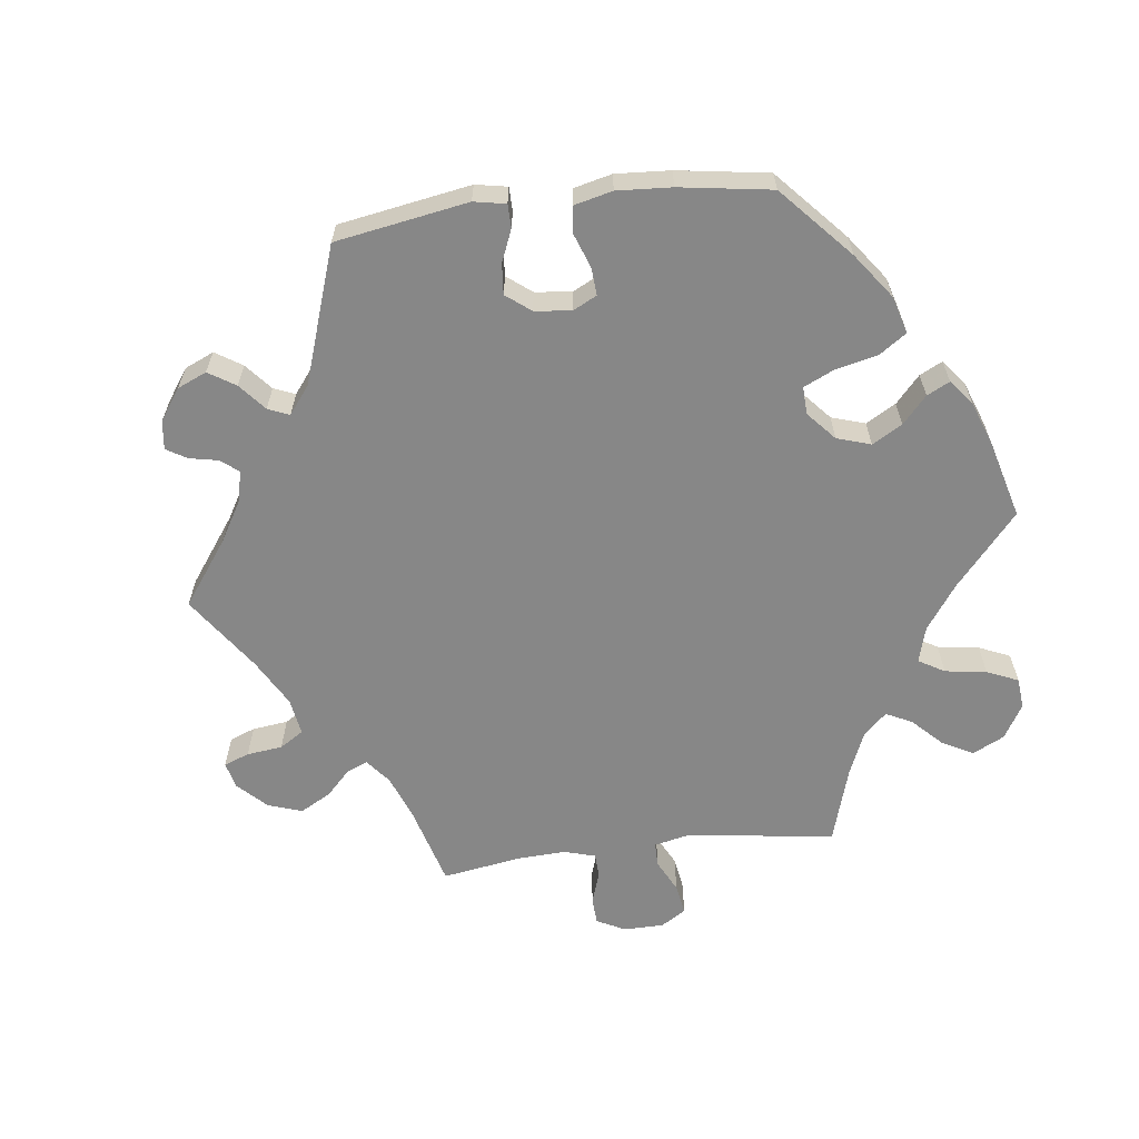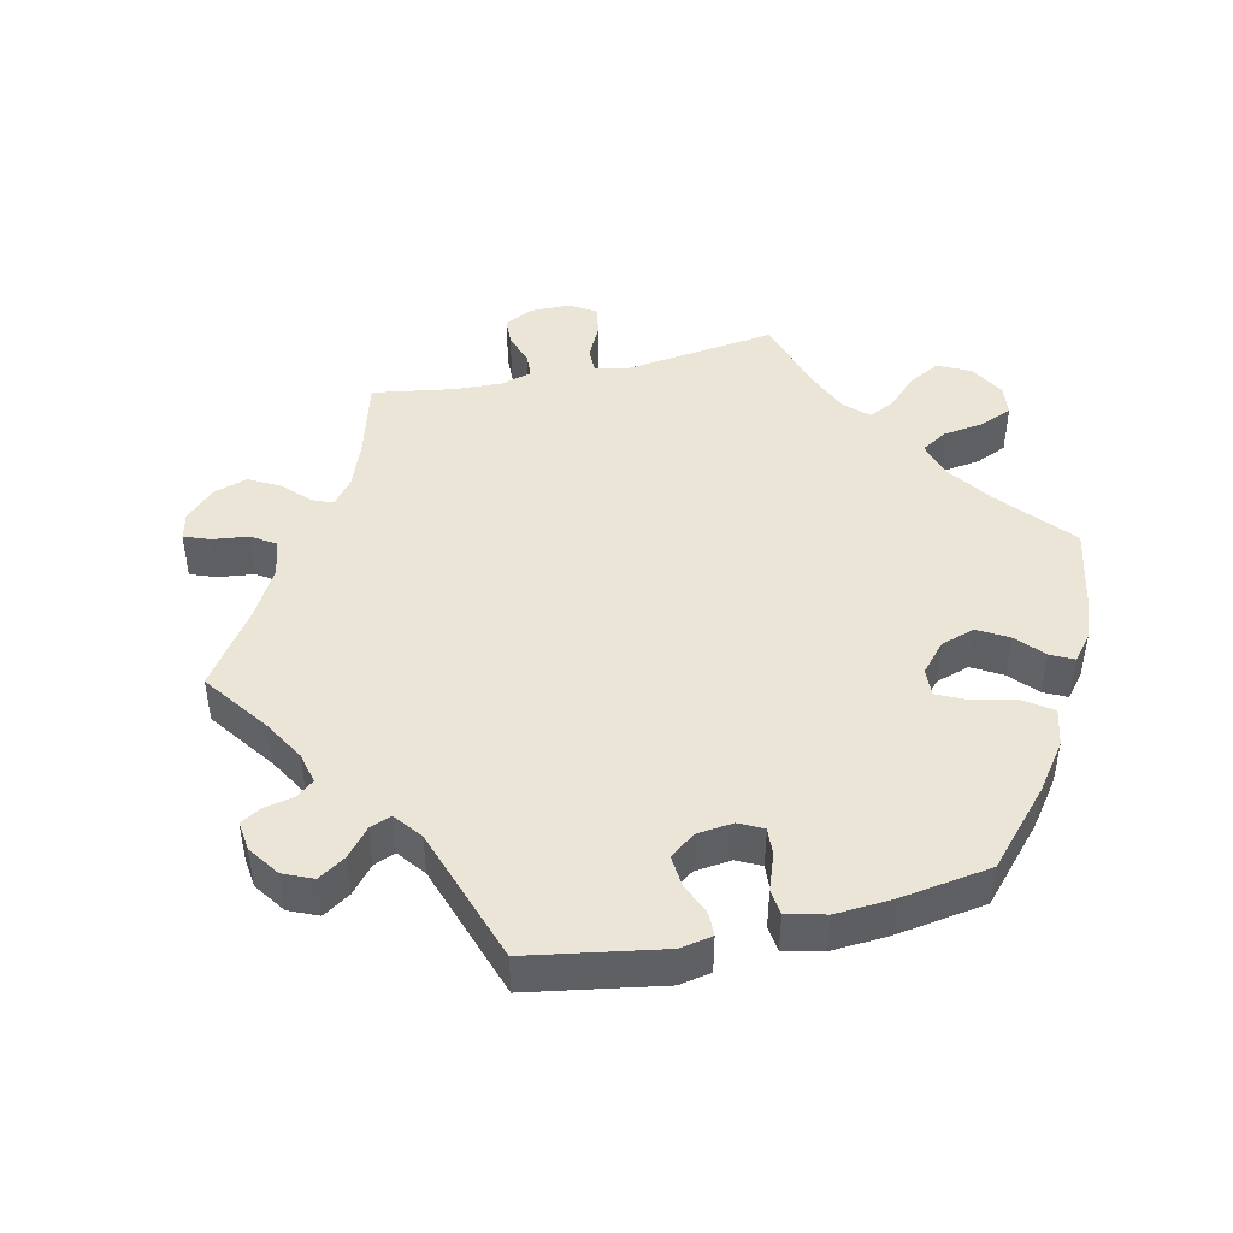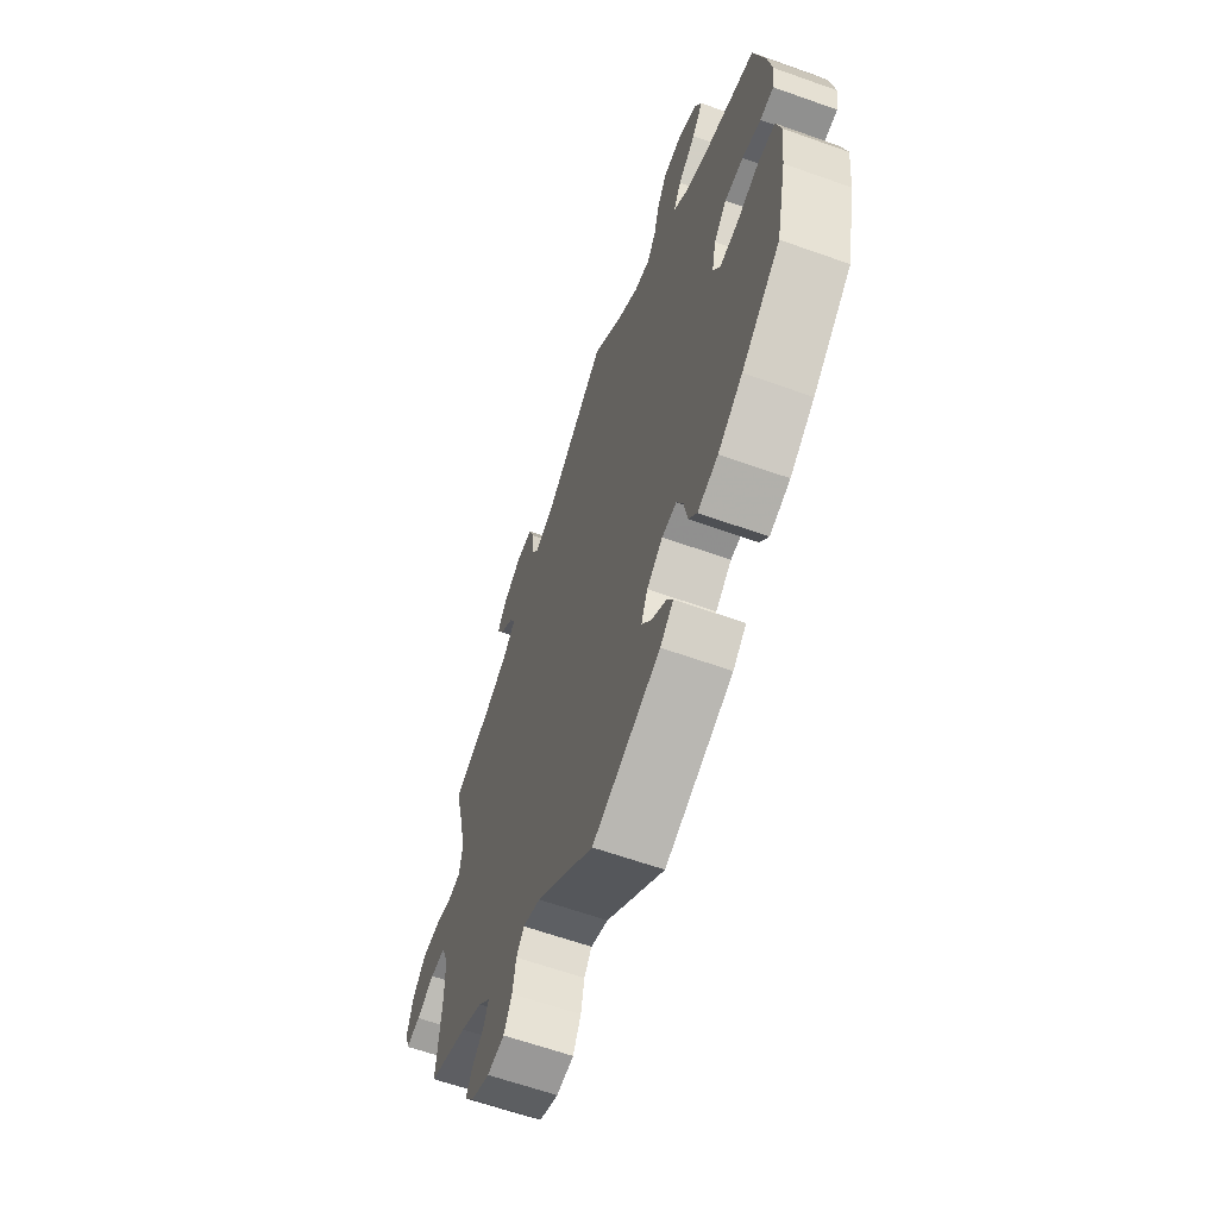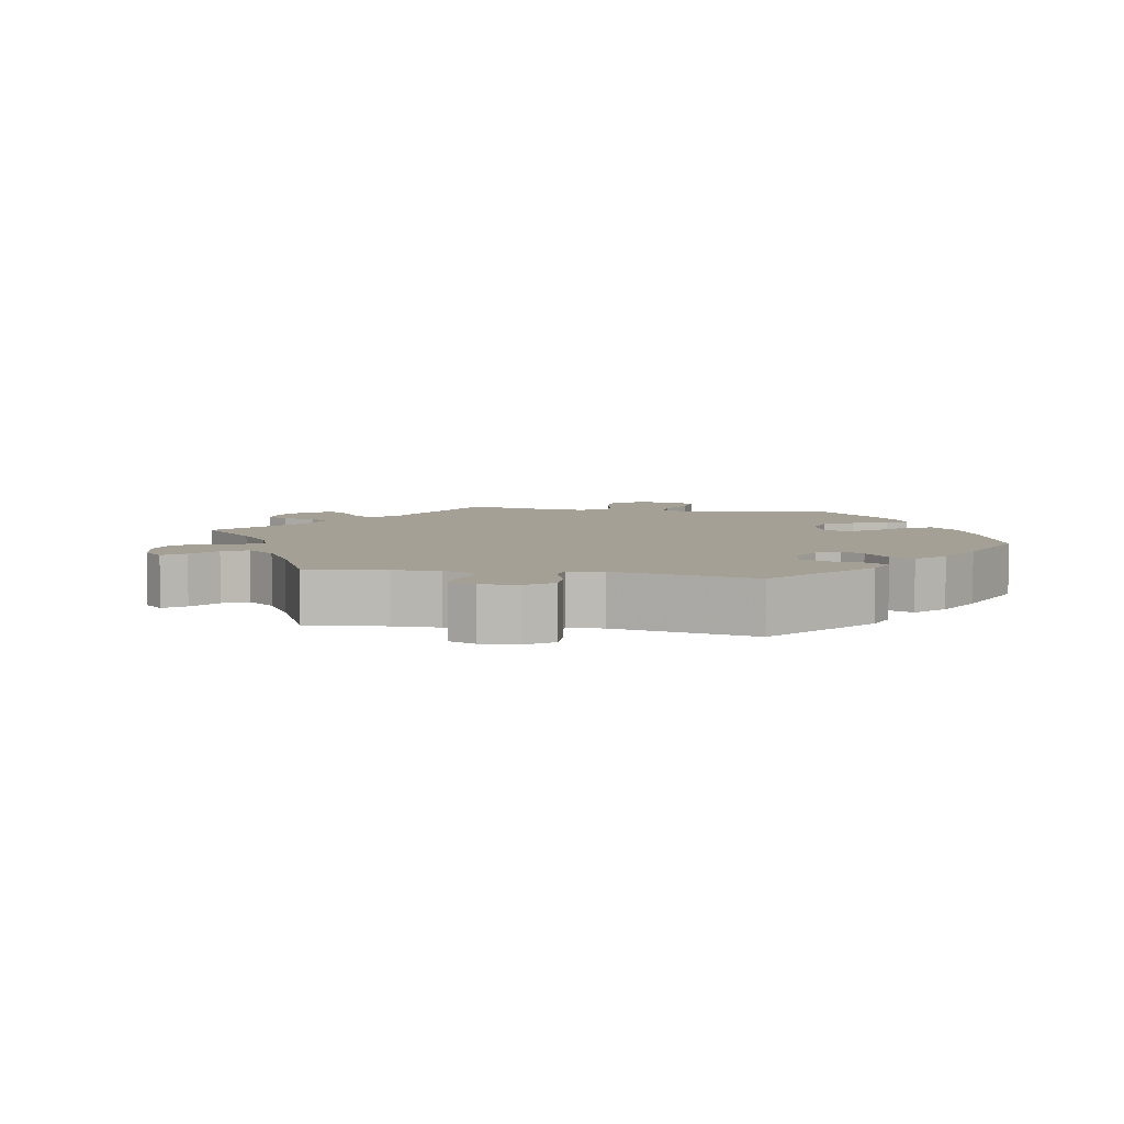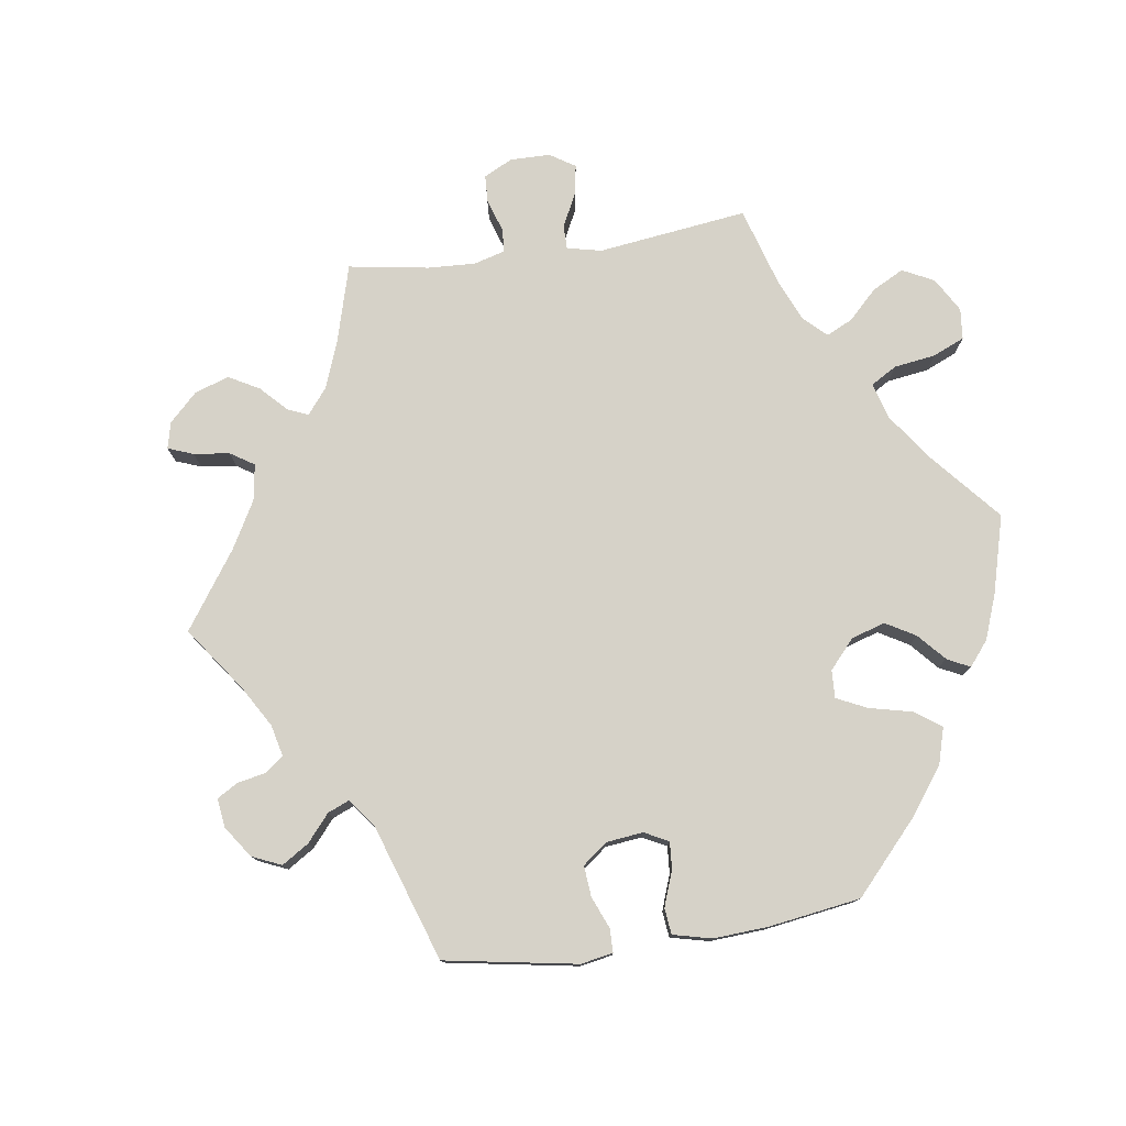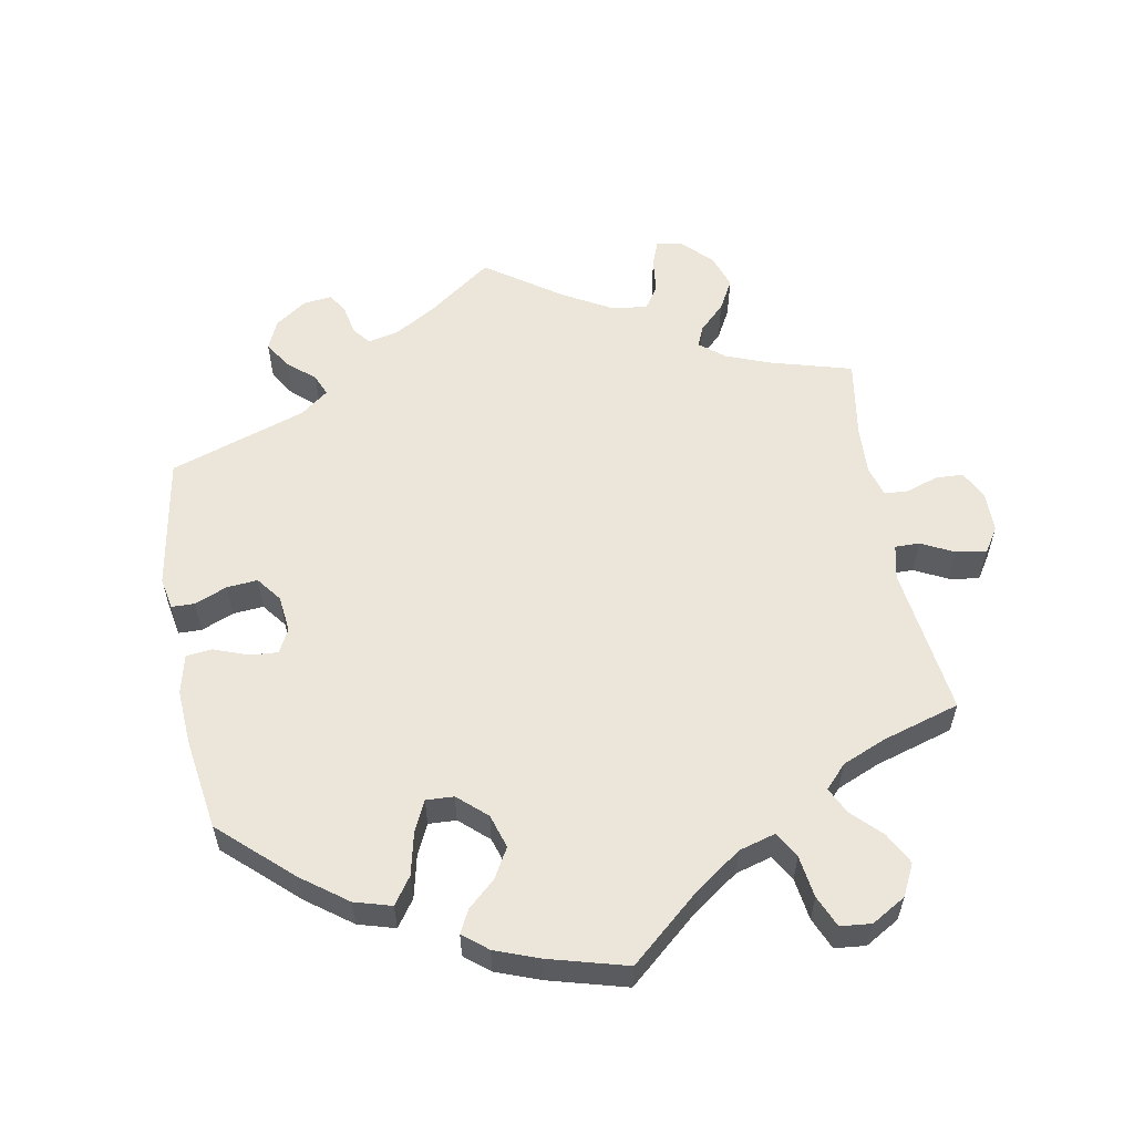
<metadata>
{"format":"obj","ext":"obj","renderer":"f3d","projection":"perspective","resolution":1024,"background":"white","views":[{"elev":-62.4,"azim":-143.0,"up":"+Y"},{"elev":45.6,"azim":-162.9,"up":"+Y"},{"elev":-62.5,"azim":-109.9,"up":"+Z"},{"elev":5.9,"azim":160.5,"up":"+Y"},{"elev":77.5,"azim":-158.3,"up":"+Y"},{"elev":57.3,"azim":-70.4,"up":"+Y"}]}
</metadata>
<code>
v 0.17 0.07 0.448
v 0.218 0.07 0.433
v 0.235 0.07 0.463
v 0.238 0.07 0.515
v 0.253 0.07 0.556
v 0.295 0.07 0.558
v 0.345 0.07 0.53
v 0.37 0.07 0.492
v 0.352 0.07 0.457
v 0.316 0.07 0.425
v 0.301 0.07 0.395
v 0.333 0.07 0.362
v 0.393 0.07 0.331
v 0.501 0.07 0.29
v 0.472 0.07 0.176
v 0.461 0.07 0.108
v 0.468 0.07 0.063
v 0.499 0.07 0.059
v 0.548 0.07 0.073
v 0.597 0.07 0.072
v 0.631 0.07 0.034
v 0.646 0.07 -0.02
v 0.635 0.07 -0.057
v 0.597 0.07 -0.051
v 0.55 0.07 -0.031
v 0.51 0.07 -0.033
v 0.491 0.07 -0.082
v 0.49 0.07 -0.159
v 0.501 0.07 -0.289
v 0.398 0.07 -0.335
v 0.34 0.07 -0.368
v 0.309 0.07 -0.401
v 0.321 0.07 -0.431
v 0.352 0.07 -0.458
v 0.369 0.07 -0.488
v 0.344 0.07 -0.521
v 0.295 0.07 -0.544
v 0.25 0.07 -0.539
v 0.229 0.07 -0.499
v 0.22 0.07 -0.45
v 0.2 0.07 -0.424
v 0.154 0.07 -0.443
v 0.001 0.07 -0.578
v -0.178 0.07 -0.512
v -0.213 0.07 -0.482
v -0.197 0.07 -0.453
v -0.158 0.07 -0.423
v -0.133 0.07 -0.387
v -0.15 0.07 -0.346
v -0.192 0.07 -0.315
v -0.23 0.07 -0.313
v -0.247 0.07 -0.348
v -0.256 0.07 -0.4
v -0.278 0.07 -0.43
v -0.332 0.07 -0.414
v -0.397 0.07 -0.371
v -0.5 0.07 -0.289
v -0.529 0.07 -0.157
v -0.538 0.07 -0.078
v -0.525 0.07 -0.025
v -0.479 0.07 -0.021
v -0.42 0.07 -0.039
v -0.372 0.07 -0.043
v -0.354 0.07 -0.008
v -0.365 0.07 0.045
v -0.399 0.07 0.082
v -0.448 0.07 0.082
v -0.497 0.07 0.066
v -0.533 0.07 0.068
v -0.54 0.07 0.112
v -0.529 0.07 0.178
v -0.5 0.07 0.289
v -0.374 0.07 0.333
v -0.303 0.07 0.366
v -0.265 0.07 0.403
v -0.286 0.07 0.44
v -0.333 0.07 0.477
v -0.362 0.07 0.516
v -0.344 0.07 0.556
v -0.295 0.07 0.584
v -0.245 0.07 0.581
v -0.218 0.07 0.538
v -0.203 0.07 0.483
v -0.18 0.07 0.449
v -0.137 0.07 0.459
v -0.084 0.07 0.499
v 0 0.07 0.578
v 0.17 0 0.448
v 0.218 0 0.433
v 0.235 0 0.463
v 0.238 0 0.515
v 0.253 0 0.556
v 0.295 0 0.558
v 0.345 0 0.53
v 0.37 0 0.492
v 0.352 0 0.457
v 0.316 0 0.425
v 0.301 0 0.395
v 0.333 0 0.362
v 0.393 0 0.331
v 0.501 0 0.29
v 0.472 0 0.176
v 0.461 0 0.108
v 0.468 0 0.063
v 0.499 0 0.059
v 0.548 0 0.073
v 0.597 0 0.072
v 0.631 0 0.034
v 0.646 0 -0.02
v 0.635 0 -0.057
v 0.597 0 -0.051
v 0.55 0 -0.031
v 0.51 0 -0.033
v 0.491 0 -0.082
v 0.49 0 -0.159
v 0.501 0 -0.289
v 0.398 0 -0.335
v 0.34 0 -0.368
v 0.309 0 -0.401
v 0.321 0 -0.431
v 0.352 0 -0.458
v 0.369 0 -0.488
v 0.344 0 -0.521
v 0.295 0 -0.544
v 0.25 0 -0.539
v 0.229 0 -0.499
v 0.22 0 -0.45
v 0.2 0 -0.424
v 0.154 0 -0.443
v 0.001 0 -0.578
v -0.178 0 -0.512
v -0.213 0 -0.482
v -0.197 0 -0.453
v -0.158 0 -0.423
v -0.133 0 -0.387
v -0.15 0 -0.346
v -0.192 0 -0.315
v -0.23 0 -0.313
v -0.247 0 -0.348
v -0.256 0 -0.4
v -0.278 0 -0.43
v -0.332 0 -0.414
v -0.397 0 -0.371
v -0.5 0 -0.289
v -0.529 0 -0.157
v -0.538 0 -0.078
v -0.525 0 -0.025
v -0.479 0 -0.021
v -0.42 0 -0.039
v -0.372 0 -0.043
v -0.354 0 -0.008
v -0.365 0 0.045
v -0.399 0 0.082
v -0.448 0 0.082
v -0.497 0 0.066
v -0.533 0 0.068
v -0.54 0 0.112
v -0.529 0 0.178
v -0.5 0 0.289
v -0.374 0 0.333
v -0.303 0 0.366
v -0.265 0 0.403
v -0.286 0 0.44
v -0.333 0 0.477
v -0.362 0 0.516
v -0.344 0 0.556
v -0.295 0 0.584
v -0.245 0 0.581
v -0.218 0 0.538
v -0.203 0 0.483
v -0.18 0 0.449
v -0.137 0 0.459
v -0.084 0 0.499
v 0 0 0.578
f 86 87 1
f 85 86 1 2
f 84 85 2
f 80 81 82 83
f 80 83 84
f 79 80 84
f 76 77 78 79
f 75 76 79 84
f 74 75 84 2
f 70 71 72 73
f 70 73 74 2
f 67 68 69 70
f 66 67 70 2
f 59 60 61 62
f 59 62 63
f 58 59 63
f 57 58 63
f 56 57 63
f 55 56 63 64
f 52 53 54 55
f 51 52 55 64
f 44 45 46 47
f 42 43 44 47
f 41 42 47 48
f 37 38 39 40
f 37 40 41
f 36 37 41
f 33 34 35 36
f 32 33 36 41
f 31 32 41 48
f 28 29 30
f 27 28 30 31
f 26 27 31 48
f 22 23 24 25
f 22 25 26
f 21 22 26
f 18 19 20 21
f 17 18 21 26
f 13 14 15
f 12 13 15 16
f 11 12 16 17
f 7 8 9 10
f 7 10 11
f 6 7 11
f 3 4 5 6
f 2 3 6 11
f 65 66 2 11
f 50 51 64 65
f 49 50 65 11
f 26 48 49
f 11 17 26 49
f 88 174 173
f 89 88 173 172
f 89 172 171
f 170 169 168 167
f 171 170 167
f 171 167 166
f 166 165 164 163
f 171 166 163 162
f 89 171 162 161
f 160 159 158 157
f 89 161 160 157
f 157 156 155 154
f 89 157 154 153
f 149 148 147 146
f 150 149 146
f 150 146 145
f 150 145 144
f 150 144 143
f 151 150 143 142
f 142 141 140 139
f 151 142 139 138
f 134 133 132 131
f 134 131 130 129
f 135 134 129 128
f 127 126 125 124
f 128 127 124
f 128 124 123
f 123 122 121 120
f 128 123 120 119
f 135 128 119 118
f 117 116 115
f 118 117 115 114
f 135 118 114 113
f 112 111 110 109
f 113 112 109
f 113 109 108
f 108 107 106 105
f 113 108 105 104
f 102 101 100
f 103 102 100 99
f 104 103 99 98
f 97 96 95 94
f 98 97 94
f 98 94 93
f 93 92 91 90
f 98 93 90 89
f 98 89 153 152
f 152 151 138 137
f 98 152 137 136
f 136 135 113
f 136 113 104 98
f 1 88 89 2
f 2 89 90 3
f 3 90 91 4
f 4 91 92 5
f 5 92 93 6
f 6 93 94 7
f 7 94 95 8
f 8 95 96 9
f 9 96 97 10
f 10 97 98 11
f 11 98 99 12
f 12 99 100 13
f 13 100 101 14
f 14 101 102 15
f 15 102 103 16
f 16 103 104 17
f 17 104 105 18
f 18 105 106 19
f 19 106 107 20
f 20 107 108 21
f 21 108 109 22
f 22 109 110 23
f 23 110 111 24
f 24 111 112 25
f 25 112 113 26
f 26 113 114 27
f 27 114 115 28
f 28 115 116 29
f 29 116 117 30
f 30 117 118 31
f 31 118 119 32
f 32 119 120 33
f 33 120 121 34
f 34 121 122 35
f 35 122 123 36
f 36 123 124 37
f 37 124 125 38
f 38 125 126 39
f 39 126 127 40
f 40 127 128 41
f 41 128 129 42
f 42 129 130 43
f 43 130 131 44
f 44 131 132 45
f 45 132 133 46
f 46 133 134 47
f 47 134 135 48
f 48 135 136 49
f 49 136 137 50
f 50 137 138 51
f 51 138 139 52
f 52 139 140 53
f 53 140 141 54
f 54 141 142 55
f 55 142 143 56
f 56 143 144 57
f 57 144 145 58
f 58 145 146 59
f 59 146 147 60
f 60 147 148 61
f 61 148 149 62
f 62 149 150 63
f 63 150 151 64
f 64 151 152 65
f 65 152 153 66
f 66 153 154 67
f 67 154 155 68
f 68 155 156 69
f 69 156 157 70
f 70 157 158 71
f 71 158 159 72
f 72 159 160 73
f 73 160 161 74
f 74 161 162 75
f 75 162 163 76
f 76 163 164 77
f 77 164 165 78
f 78 165 166 79
f 79 166 167 80
f 80 167 168 81
f 81 168 169 82
f 82 169 170 83
f 83 170 171 84
f 84 171 172 85
f 85 172 173 86
f 86 173 174 87
f 87 174 88 1

</code>
